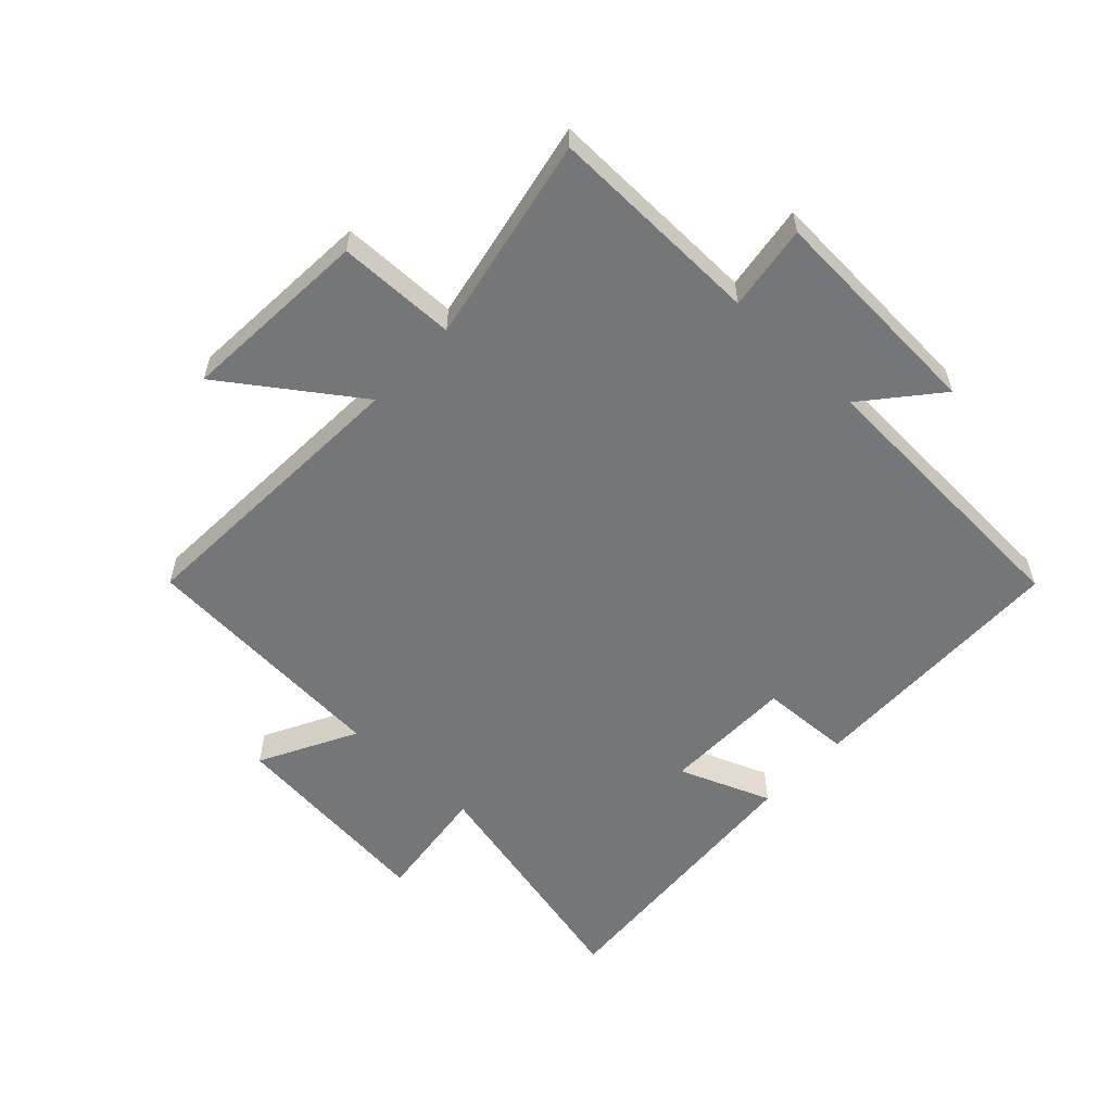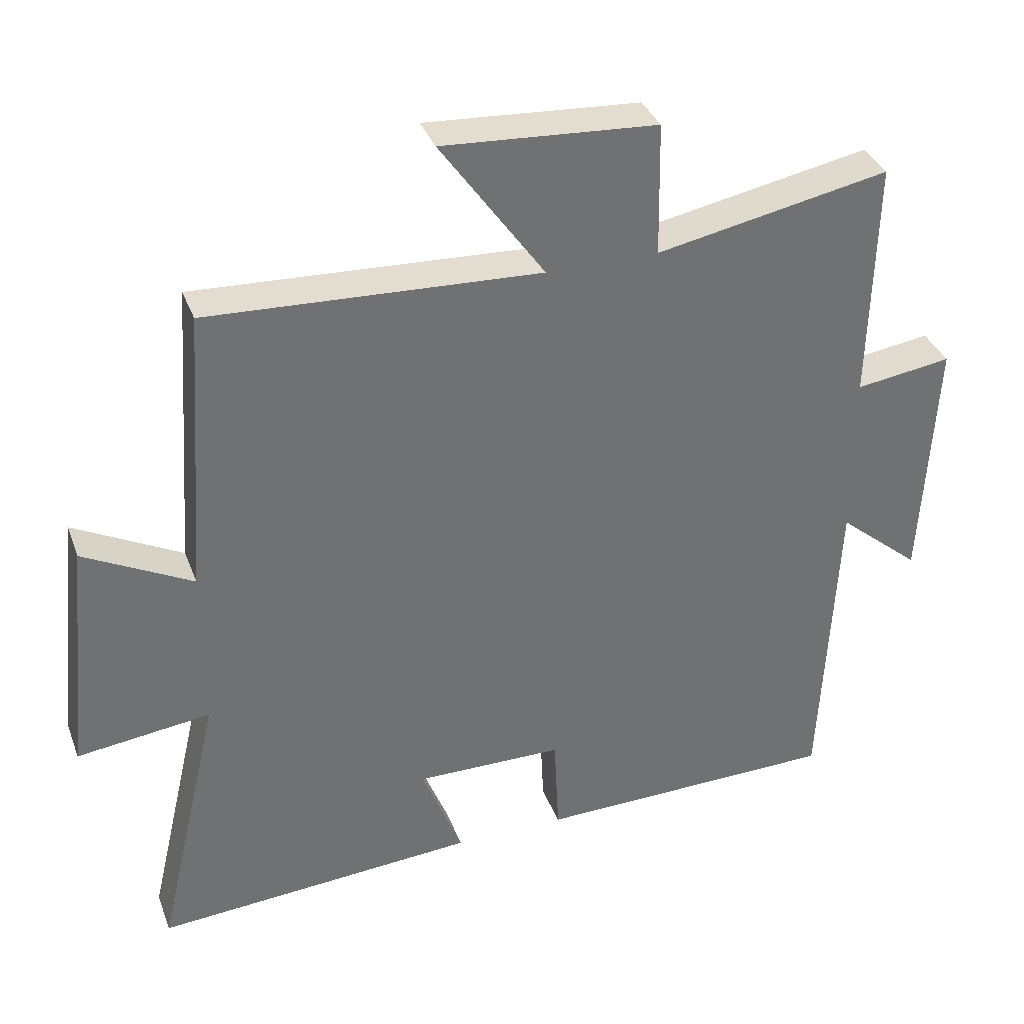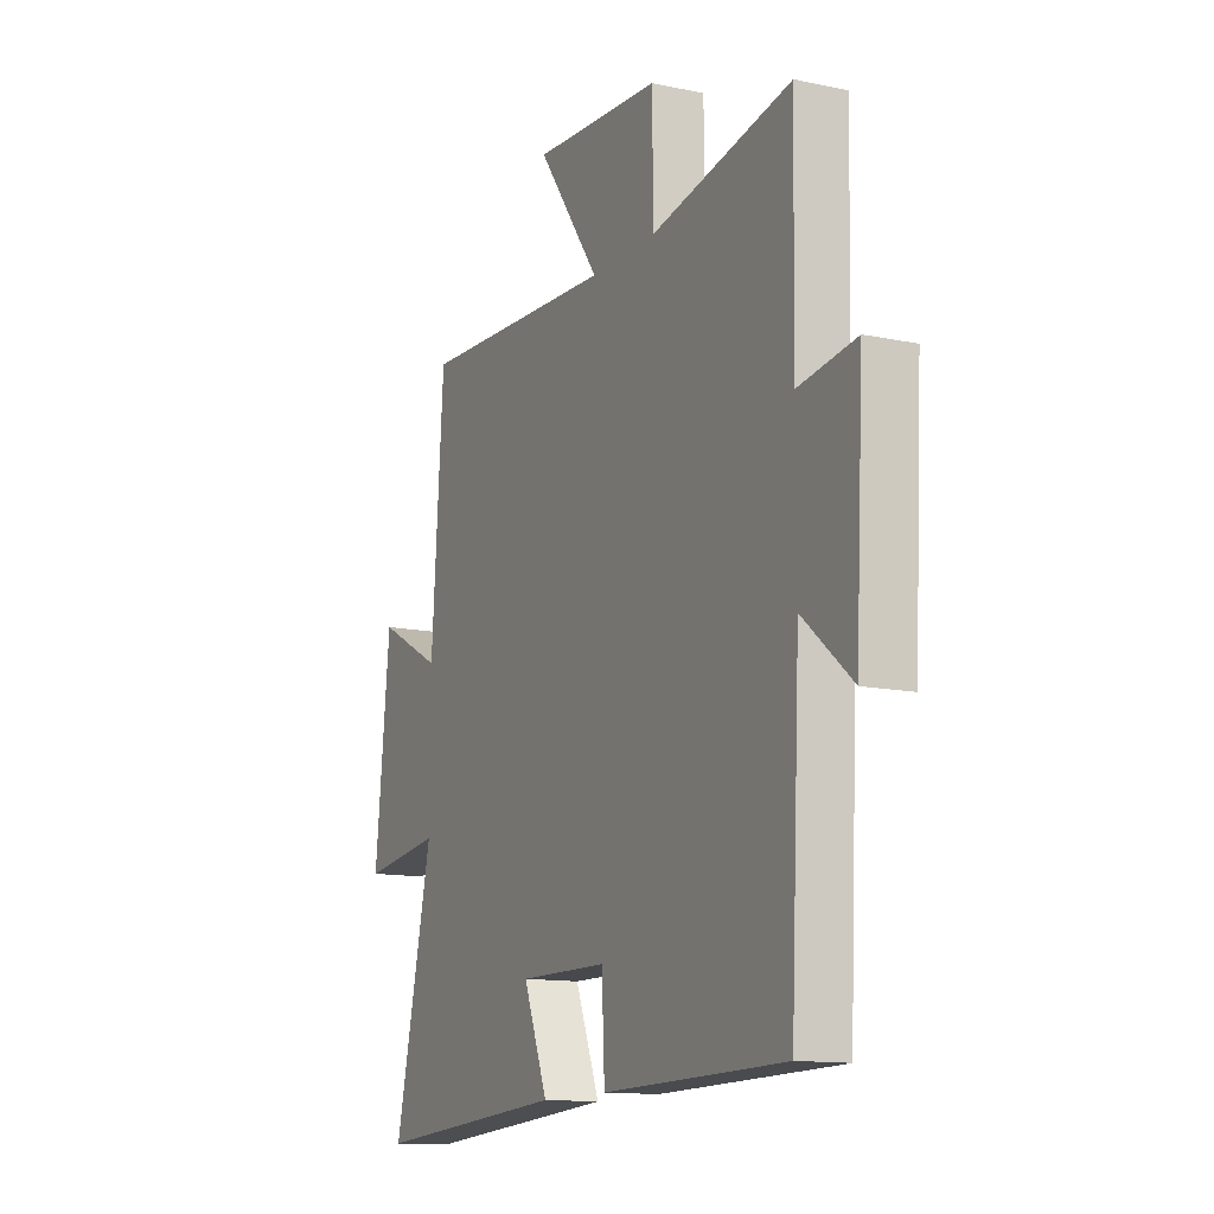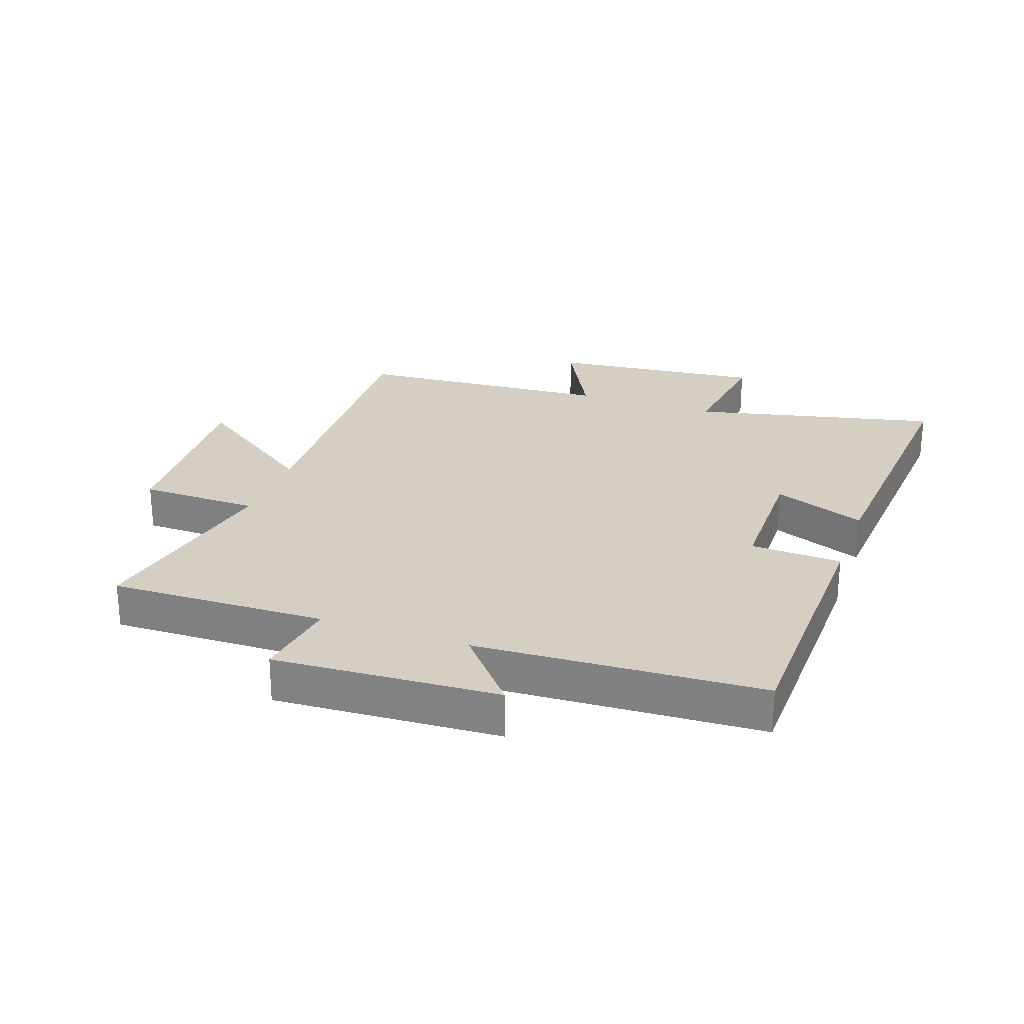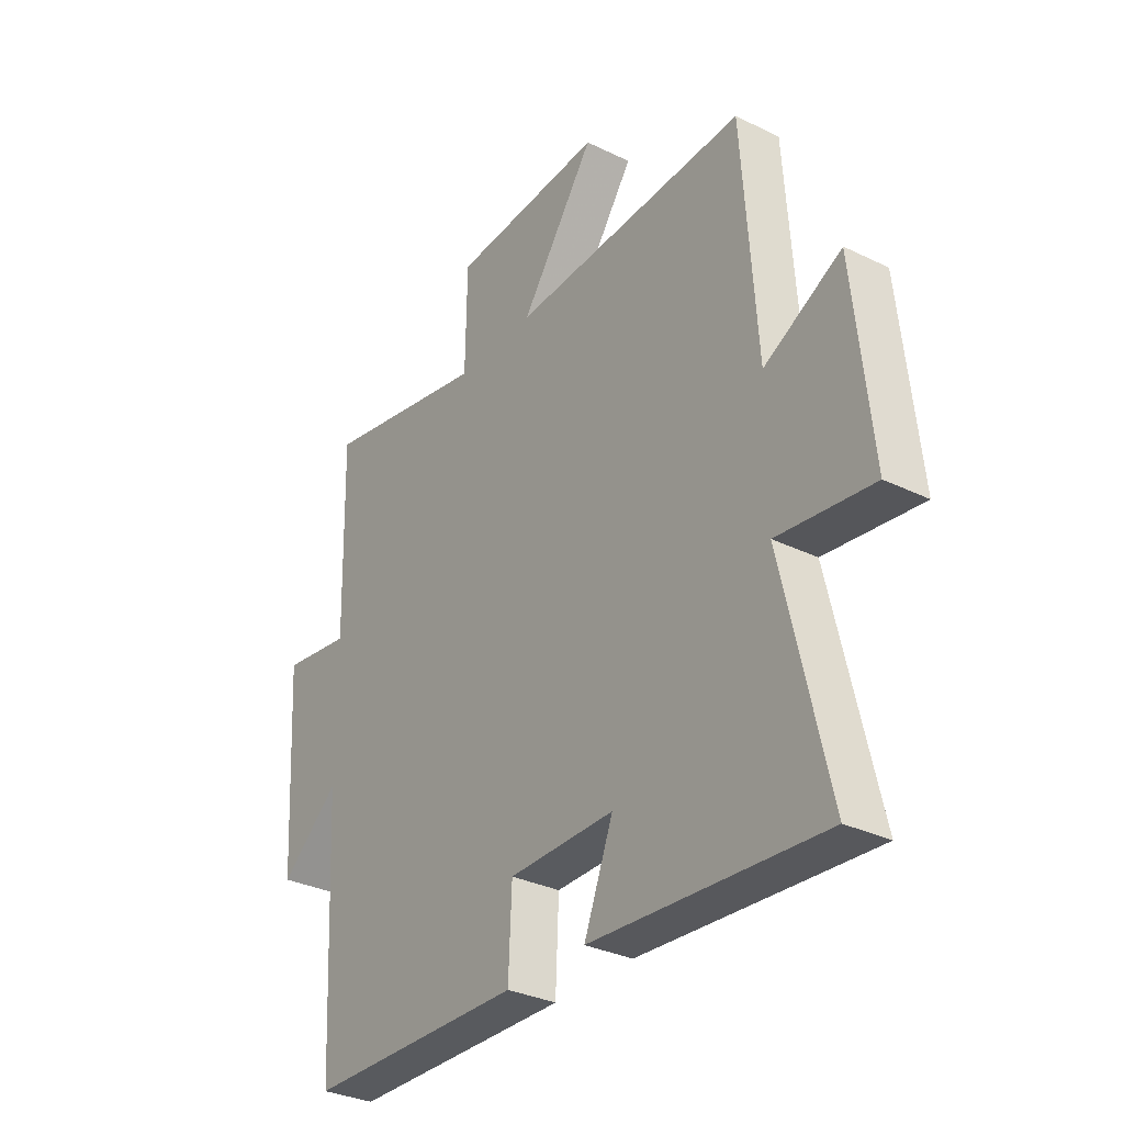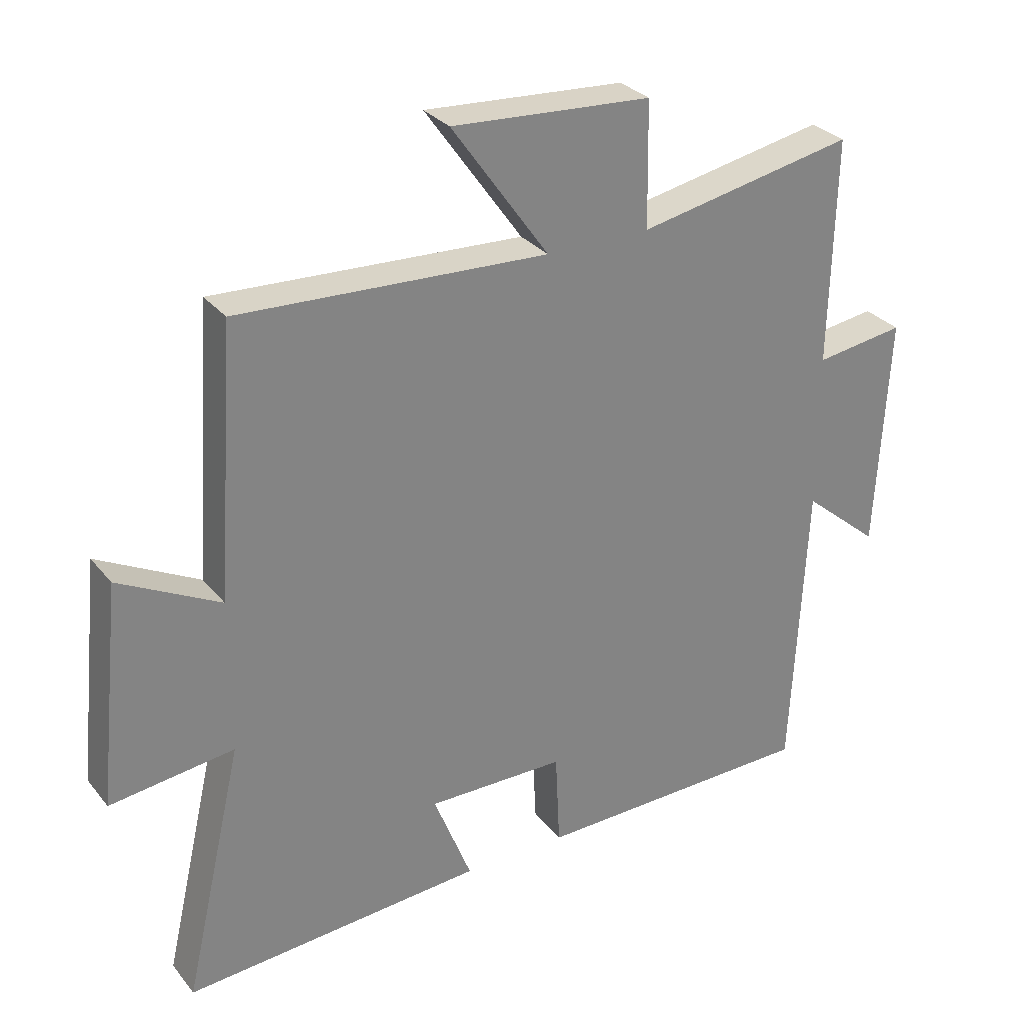
<metadata>
{"format":"obj","ext":"obj","renderer":"f3d","projection":"perspective","resolution":1024,"background":"white","views":[{"elev":-56.8,"azim":46.8,"up":"+Y"},{"elev":35.5,"azim":-19.1,"up":"+Z"},{"elev":-13.0,"azim":64.0,"up":"+Z"},{"elev":25.6,"azim":109.6,"up":"+Y"},{"elev":-31.9,"azim":-124.5,"up":"+Z"},{"elev":29.7,"azim":-31.2,"up":"+Z"}]}
</metadata>
<code>
v 0.477 0.07 -0.492
v 0.038 0.07 -0.5
v 0.031 0.07 -0.352
v -0.183 0.07 -0.35
v -0.124 0.07 -0.5
v -0.592 0.07 -0.533
v -0.5 0.07 -0.134
v -0.693 0.07 -0.158
v -0.657 0.07 0.188
v -0.5 0.07 0.106
v -0.471 0.07 0.523
v 0.009 0.07 0.5
v -0.142 0.07 0.713
v 0.168 0.07 0.693
v 0.171 0.07 0.5
v 0.508 0.07 0.566
v 0.5 0.07 0.215
v 0.639 0.07 0.235
v 0.619 0.07 -0.129
v 0.5 0.07 -0.029
v 0.477 0 -0.492
v 0.038 0 -0.5
v 0.031 0 -0.352
v -0.183 0 -0.35
v -0.124 0 -0.5
v -0.592 0 -0.533
v -0.5 0 -0.134
v -0.693 0 -0.158
v -0.657 0 0.188
v -0.5 0 0.106
v -0.471 0 0.523
v 0.009 0 0.5
v -0.142 0 0.713
v 0.168 0 0.693
v 0.171 0 0.5
v 0.508 0 0.566
v 0.5 0 0.215
v 0.639 0 0.235
v 0.619 0 -0.129
v 0.5 0 -0.029
f 17 18 19 20
f 1 2 3
f 20 1 3
f 17 20 3
f 17 3 4
f 16 17 4
f 15 16 4
f 12 13 14 15
f 12 15 4
f 10 11 12 4
f 7 8 9 10
f 7 10 4 5
f 5 6 7
f 40 39 38 37
f 23 22 21
f 23 21 40
f 23 40 37
f 24 23 37
f 24 37 36
f 24 36 35
f 35 34 33 32
f 24 35 32
f 24 32 31 30
f 30 29 28 27
f 25 24 30 27
f 27 26 25
f 1 21 22 2
f 2 22 23 3
f 3 23 24 4
f 4 24 25 5
f 5 25 26 6
f 6 26 27 7
f 7 27 28 8
f 8 28 29 9
f 9 29 30 10
f 10 30 31 11
f 11 31 32 12
f 12 32 33 13
f 13 33 34 14
f 14 34 35 15
f 15 35 36 16
f 16 36 37 17
f 17 37 38 18
f 18 38 39 19
f 19 39 40 20
f 20 40 21 1

</code>
